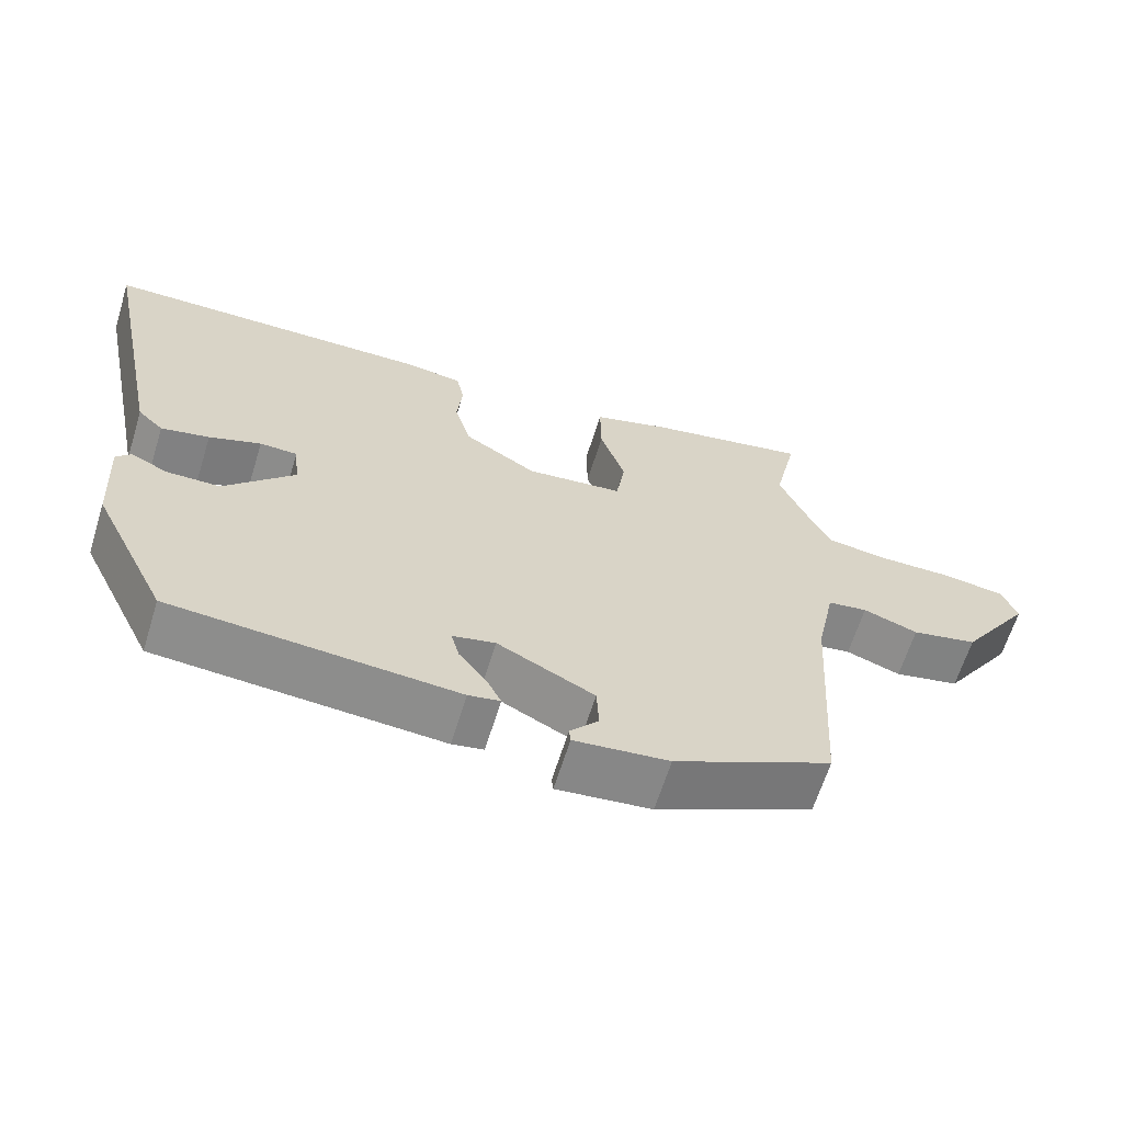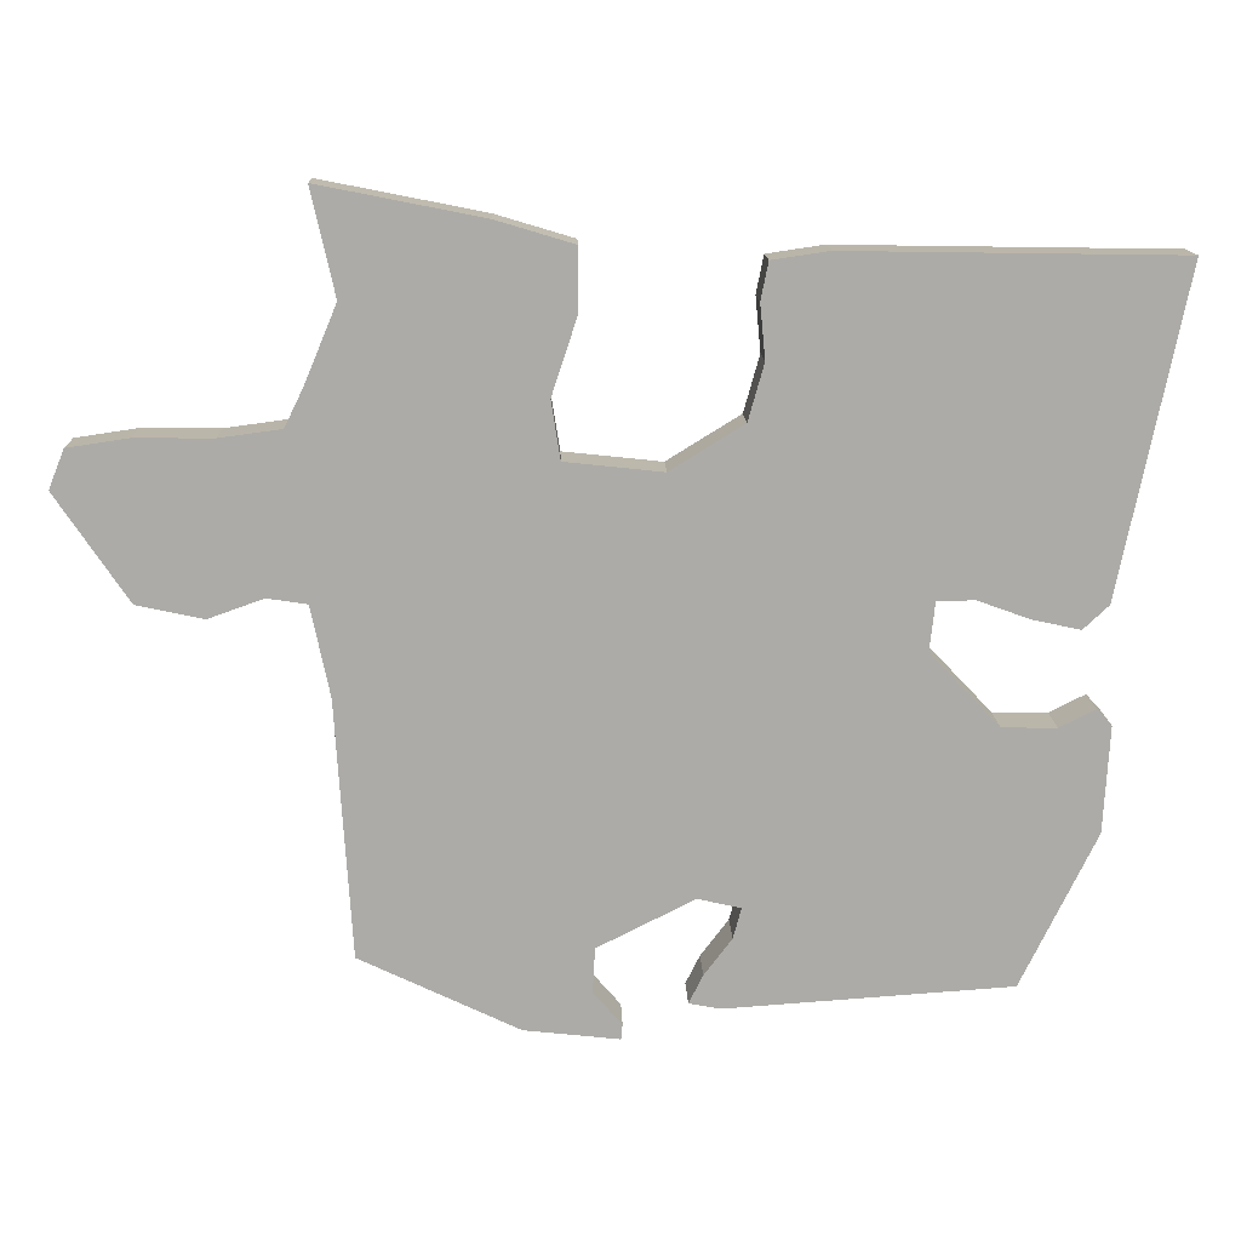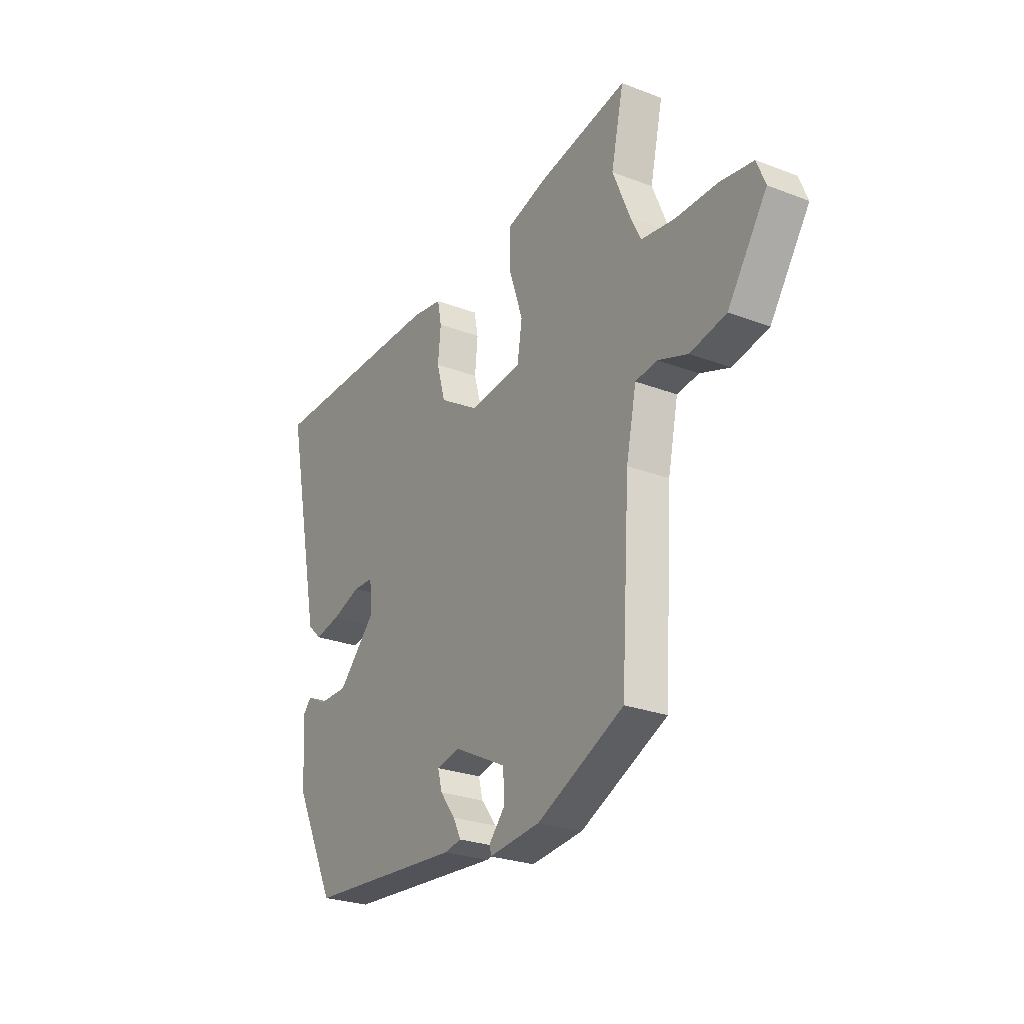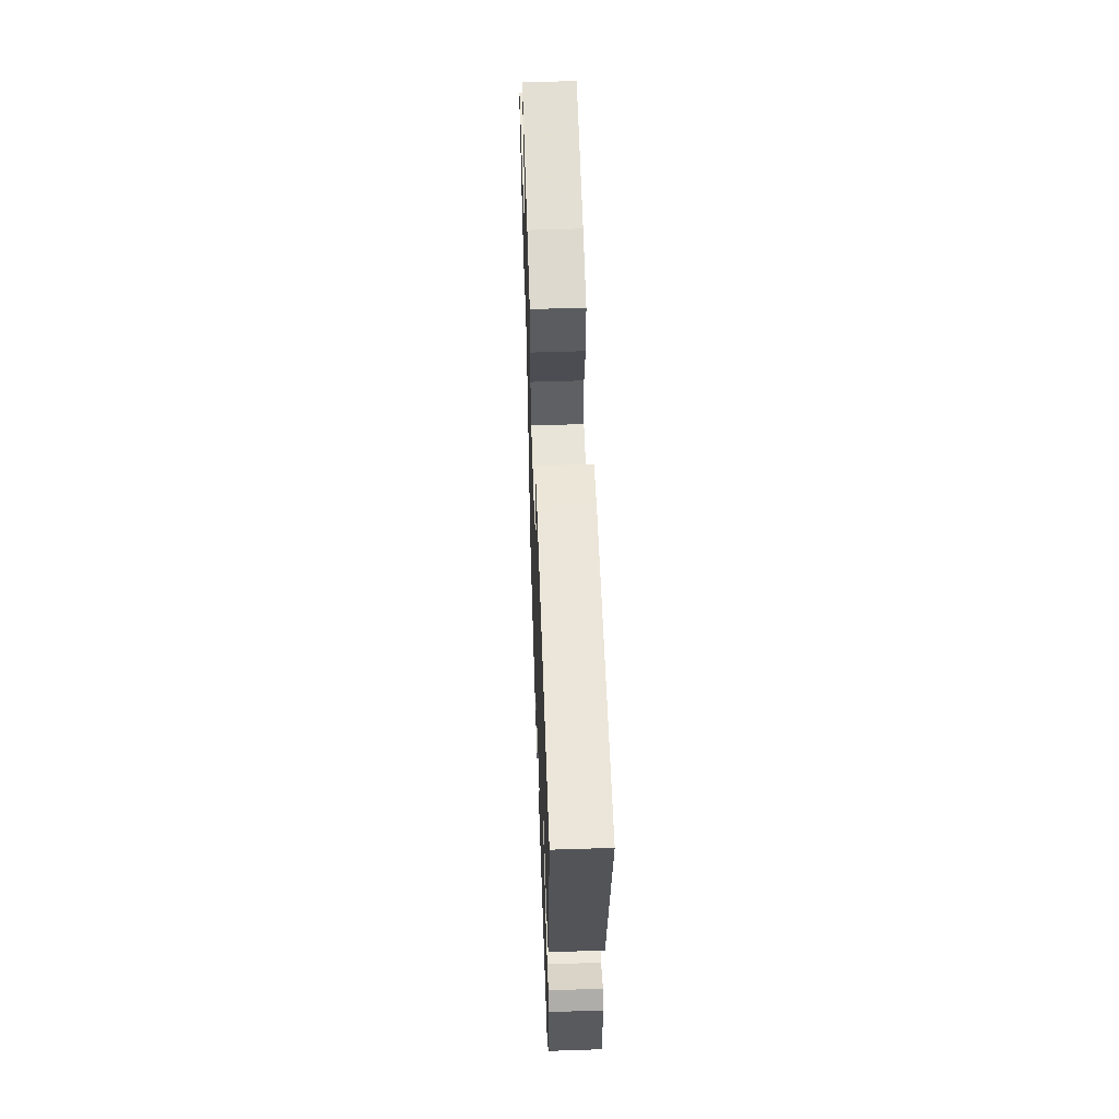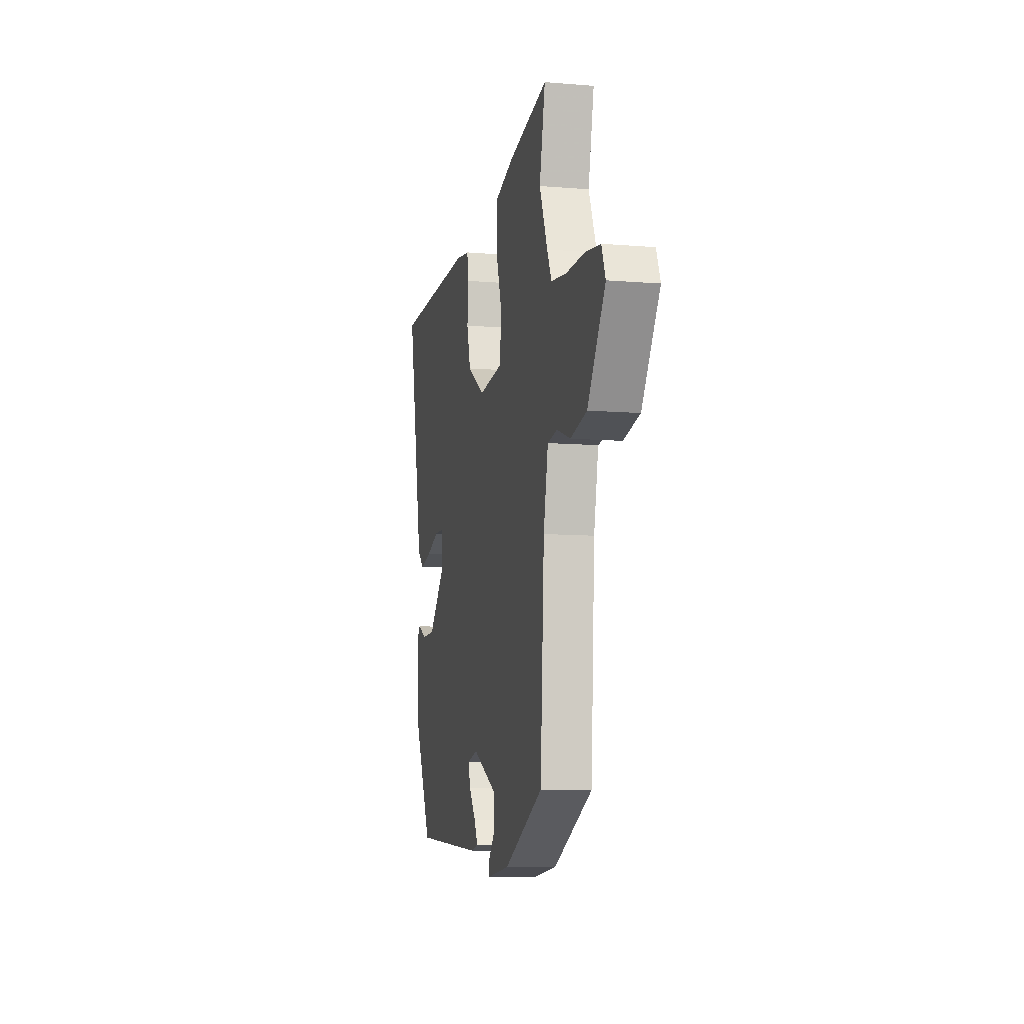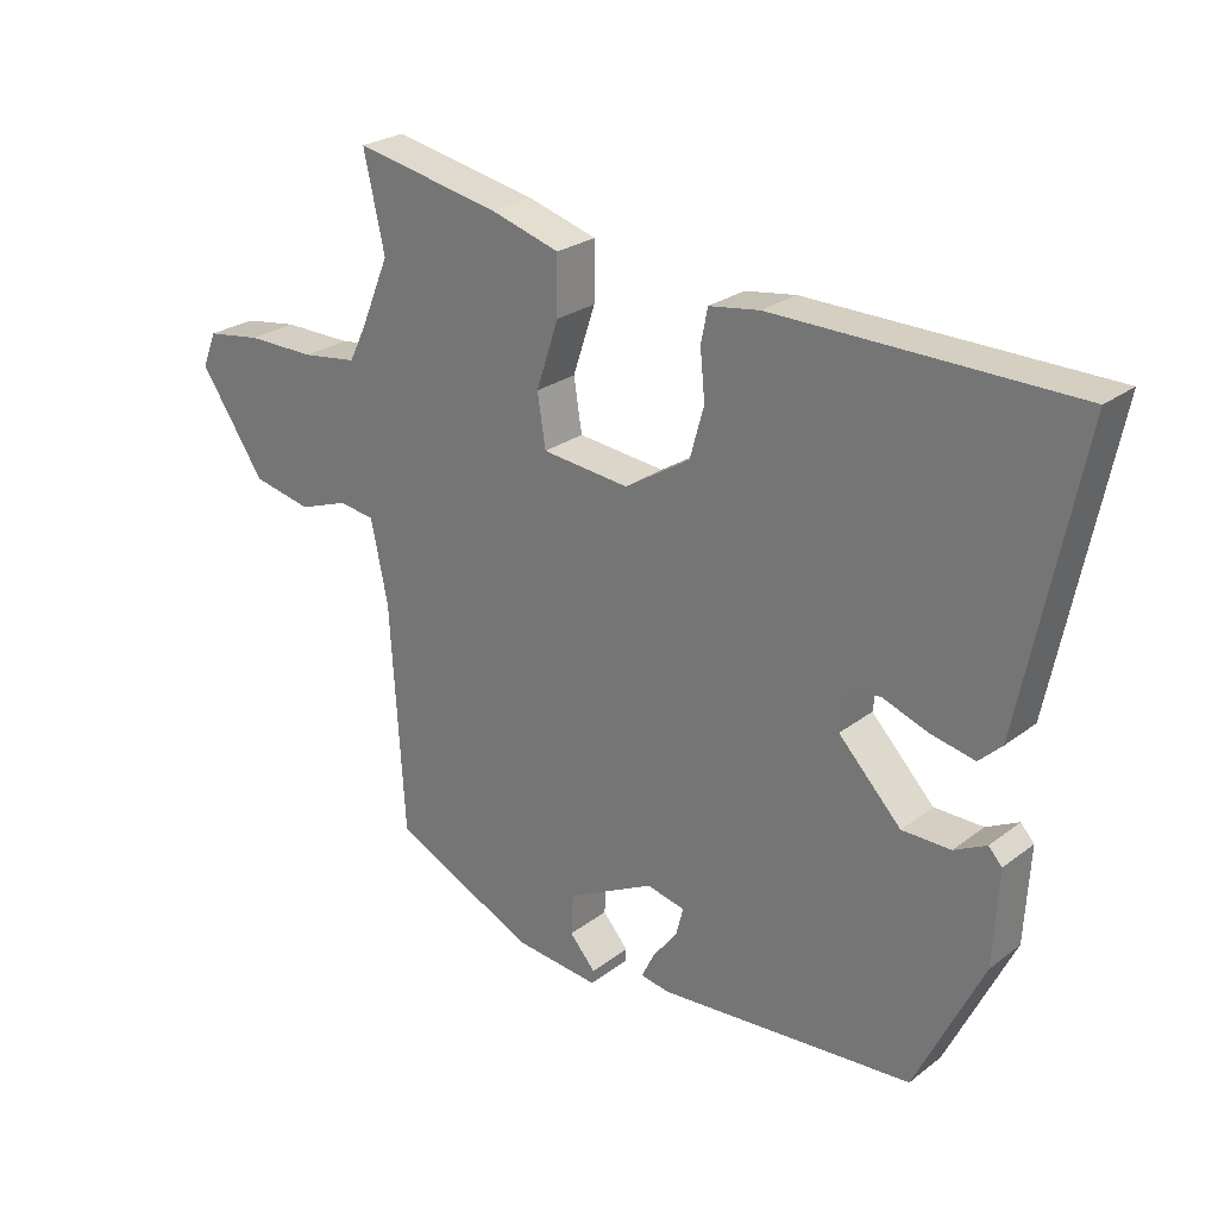
<metadata>
{"format":"obj","ext":"obj","renderer":"f3d","projection":"perspective","resolution":1024,"background":"white","views":[{"elev":-63.9,"azim":-17.2,"up":"+Z"},{"elev":13.9,"azim":178.2,"up":"+Z"},{"elev":-25.9,"azim":58.6,"up":"+Z"},{"elev":55.2,"azim":-92.0,"up":"+Z"},{"elev":-9.2,"azim":77.6,"up":"+Z"},{"elev":25.2,"azim":-140.5,"up":"+Z"}]}
</metadata>
<code>
v 0.482 0.07 -0.406
v 0.271 0.07 -0.507
v 0.145 0.07 -0.521
v 0.143 0.07 -0.501
v 0.181 0.07 -0.457
v 0.178 0.07 -0.397
v 0.049 0.07 -0.332
v -0.008 0.07 -0.345
v 0.003 0.07 -0.386
v 0.04 0.07 -0.435
v 0.059 0.07 -0.473
v 0.017 0.07 -0.481
v -0.362 0.07 -0.455
v -0.462 0.07 -0.25
v -0.47 0.07 -0.109
v -0.45 0.07 -0.087
v -0.402 0.07 -0.111
v -0.33 0.07 -0.11
v -0.237 0.07 -0.012
v -0.244 0.07 0.053
v -0.294 0.07 0.054
v -0.363 0.07 0.029
v -0.427 0.07 0.015
v -0.461 0.07 0.047
v -0.549 0.07 0.478
v -0.107 0.07 0.485
v -0.032 0.07 0.474
v -0.022 0.07 0.424
v -0.029 0.07 0.352
v -0.008 0.07 0.277
v 0.089 0.07 0.217
v 0.218 0.07 0.231
v 0.23 0.07 0.308
v 0.197 0.07 0.408
v 0.196 0.07 0.493
v 0.299 0.07 0.524
v 0.515 0.07 0.567
v 0.484 0.07 0.427
v 0.527 0.07 0.324
v 0.552 0.07 0.273
v 0.634 0.07 0.262
v 0.736 0.07 0.263
v 0.817 0.07 0.251
v 0.838 0.07 0.199
v 0.742 0.07 0.056
v 0.654 0.07 0.037
v 0.581 0.07 0.063
v 0.528 0.07 0.055
v 0.503 0.07 -0.065
v 0.482 0 -0.406
v 0.271 0 -0.507
v 0.145 0 -0.521
v 0.143 0 -0.501
v 0.181 0 -0.457
v 0.178 0 -0.397
v 0.049 0 -0.332
v -0.008 0 -0.345
v 0.003 0 -0.386
v 0.04 0 -0.435
v 0.059 0 -0.473
v 0.017 0 -0.481
v -0.362 0 -0.455
v -0.462 0 -0.25
v -0.47 0 -0.109
v -0.45 0 -0.087
v -0.402 0 -0.111
v -0.33 0 -0.11
v -0.237 0 -0.012
v -0.244 0 0.053
v -0.294 0 0.054
v -0.363 0 0.029
v -0.427 0 0.015
v -0.461 0 0.047
v -0.549 0 0.478
v -0.107 0 0.485
v -0.032 0 0.474
v -0.022 0 0.424
v -0.029 0 0.352
v -0.008 0 0.277
v 0.089 0 0.217
v 0.218 0 0.231
v 0.23 0 0.308
v 0.197 0 0.408
v 0.196 0 0.493
v 0.299 0 0.524
v 0.515 0 0.567
v 0.484 0 0.427
v 0.527 0 0.324
v 0.552 0 0.273
v 0.634 0 0.262
v 0.736 0 0.263
v 0.817 0 0.251
v 0.838 0 0.199
v 0.742 0 0.056
v 0.654 0 0.037
v 0.581 0 0.063
v 0.528 0 0.055
v 0.503 0 -0.065
f 45 46 47
f 44 45 47
f 43 44 47
f 42 43 47
f 41 42 47
f 40 41 47 48
f 39 40 48 49
f 36 37 38
f 35 36 38
f 34 35 38
f 33 34 38
f 38 39 49
f 33 38 49
f 32 33 49
f 27 28 29
f 26 27 29
f 25 26 29
f 24 25 29
f 23 24 29
f 22 23 29
f 21 22 29
f 20 21 29 30
f 19 20 30 31
f 15 16 17
f 14 15 17
f 13 14 17
f 12 13 17
f 11 12 17
f 10 11 17
f 9 10 17
f 8 9 17 18
f 31 32 49
f 19 31 49
f 18 19 49
f 8 18 49
f 7 8 49
f 2 3 4 5
f 6 7 49 1
f 1 2 5 6
f 96 95 94
f 96 94 93
f 96 93 92
f 96 92 91
f 96 91 90
f 97 96 90 89
f 98 97 89 88
f 87 86 85
f 87 85 84
f 87 84 83
f 87 83 82
f 98 88 87
f 98 87 82
f 98 82 81
f 78 77 76
f 78 76 75
f 78 75 74
f 78 74 73
f 78 73 72
f 78 72 71
f 78 71 70
f 79 78 70 69
f 80 79 69 68
f 66 65 64
f 66 64 63
f 66 63 62
f 66 62 61
f 66 61 60
f 66 60 59
f 66 59 58
f 67 66 58 57
f 98 81 80
f 98 80 68
f 98 68 67
f 98 67 57
f 98 57 56
f 54 53 52 51
f 50 98 56 55
f 55 54 51 50
f 1 50 51 2
f 2 51 52 3
f 3 52 53 4
f 4 53 54 5
f 5 54 55 6
f 6 55 56 7
f 7 56 57 8
f 8 57 58 9
f 9 58 59 10
f 10 59 60 11
f 11 60 61 12
f 12 61 62 13
f 13 62 63 14
f 14 63 64 15
f 15 64 65 16
f 16 65 66 17
f 17 66 67 18
f 18 67 68 19
f 19 68 69 20
f 20 69 70 21
f 21 70 71 22
f 22 71 72 23
f 23 72 73 24
f 24 73 74 25
f 25 74 75 26
f 26 75 76 27
f 27 76 77 28
f 28 77 78 29
f 29 78 79 30
f 30 79 80 31
f 31 80 81 32
f 32 81 82 33
f 33 82 83 34
f 34 83 84 35
f 35 84 85 36
f 36 85 86 37
f 37 86 87 38
f 38 87 88 39
f 39 88 89 40
f 40 89 90 41
f 41 90 91 42
f 42 91 92 43
f 43 92 93 44
f 44 93 94 45
f 45 94 95 46
f 46 95 96 47
f 47 96 97 48
f 48 97 98 49
f 49 98 50 1

</code>
